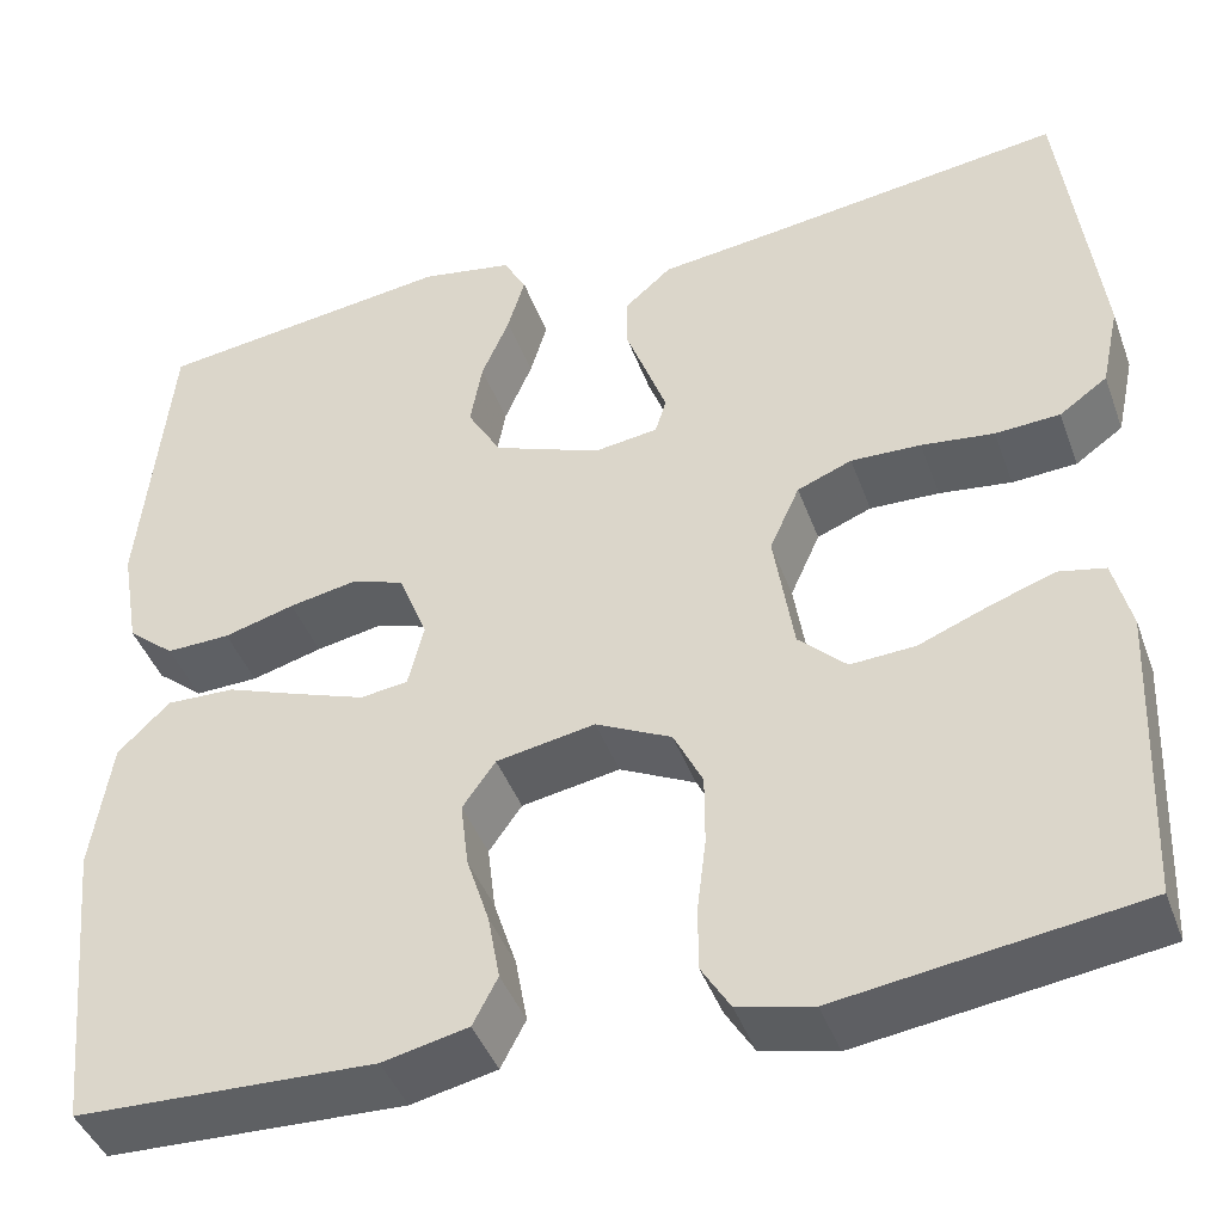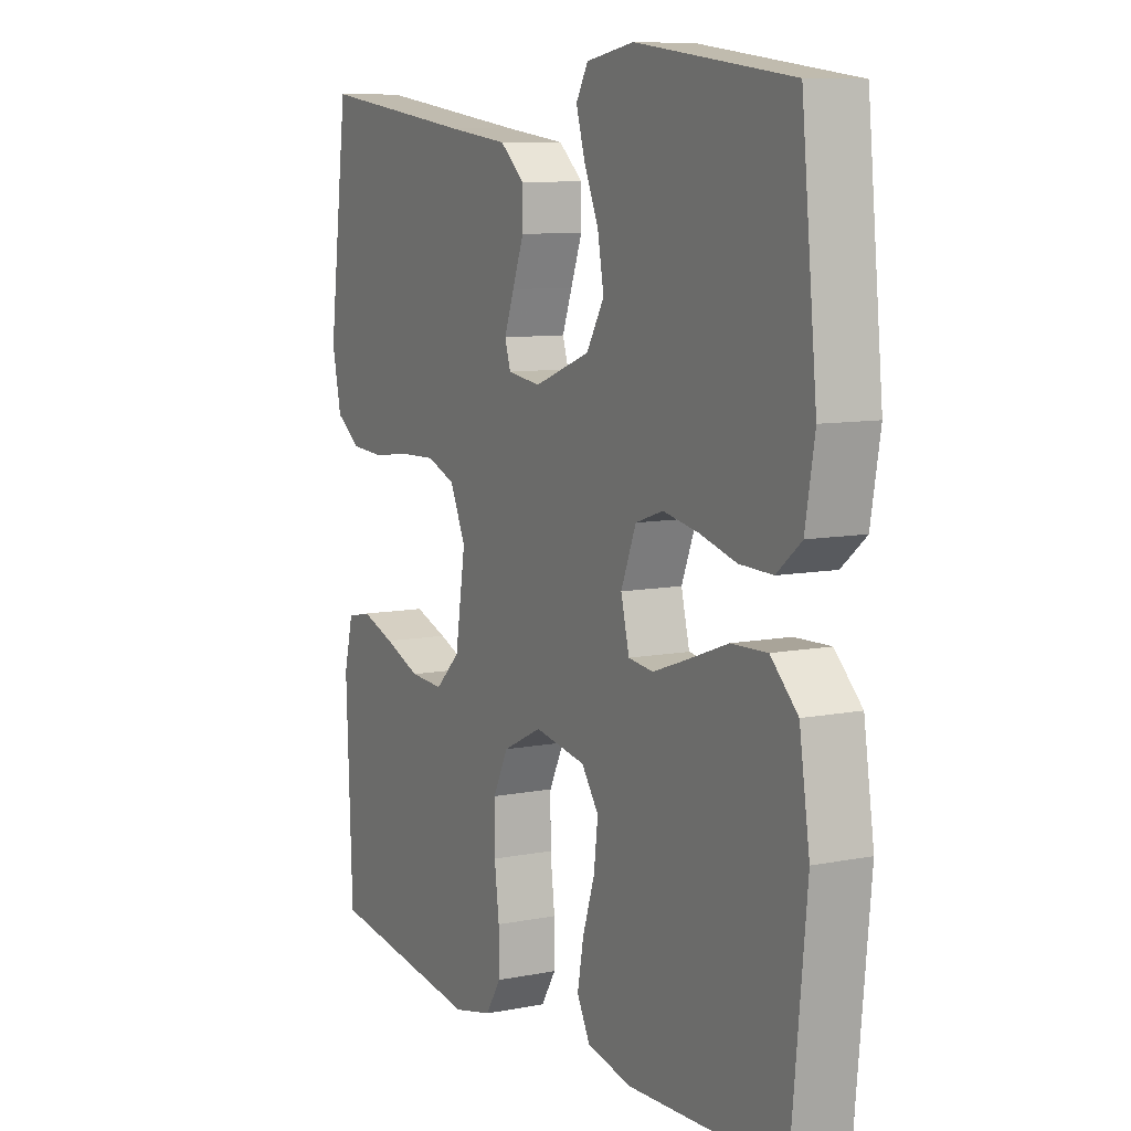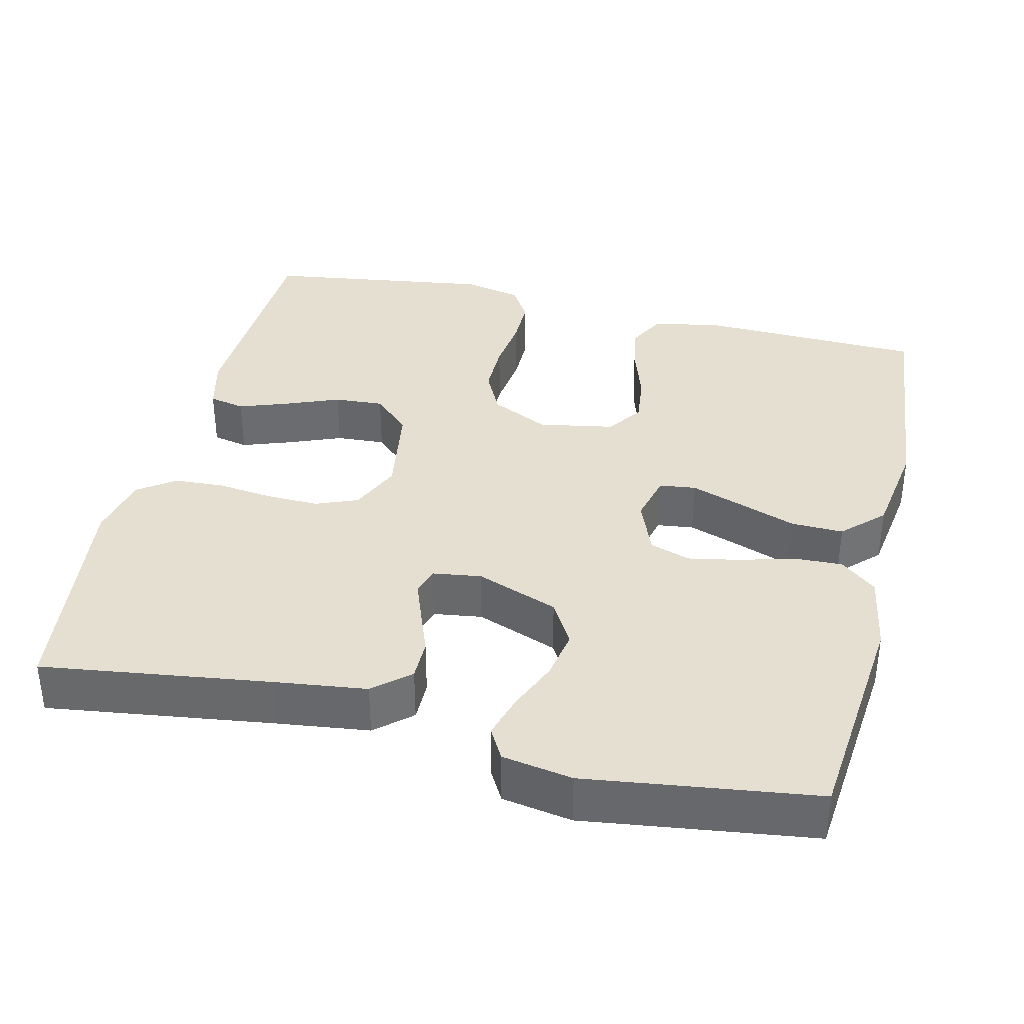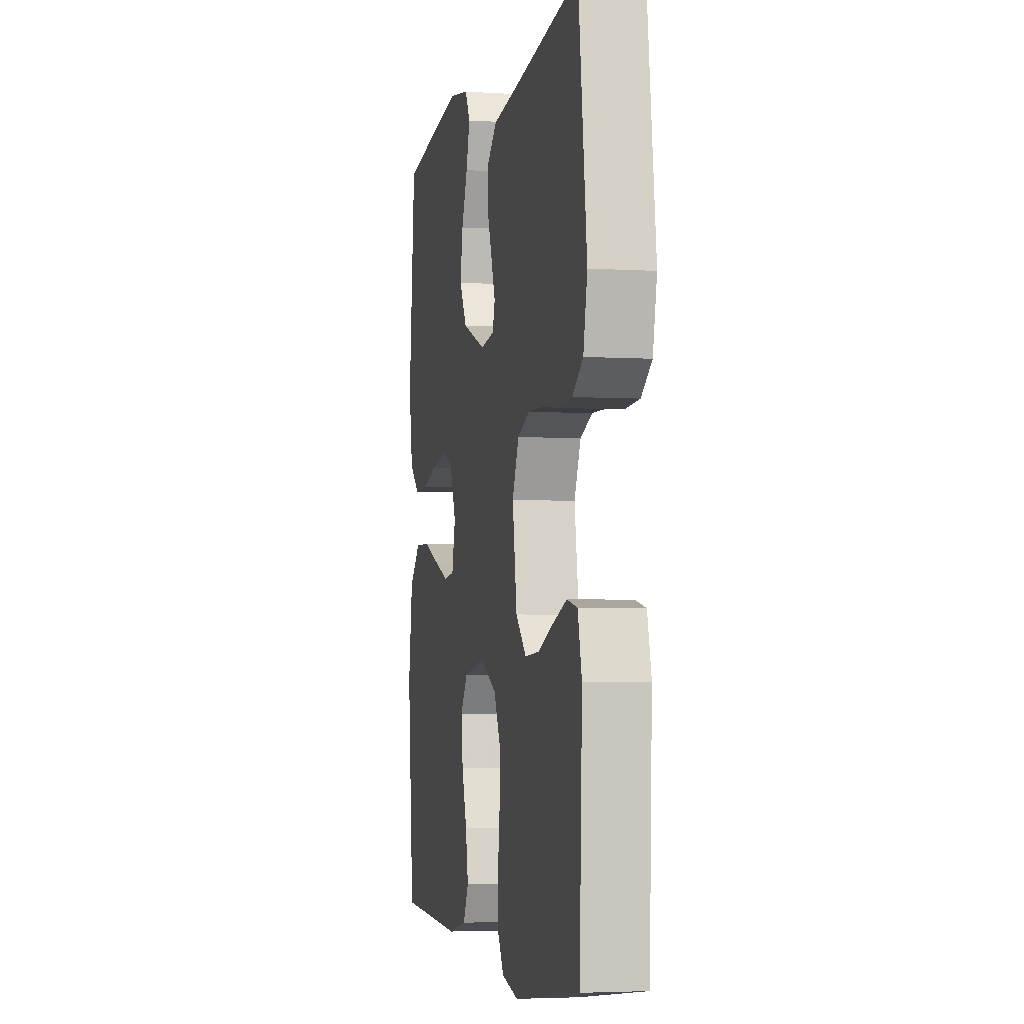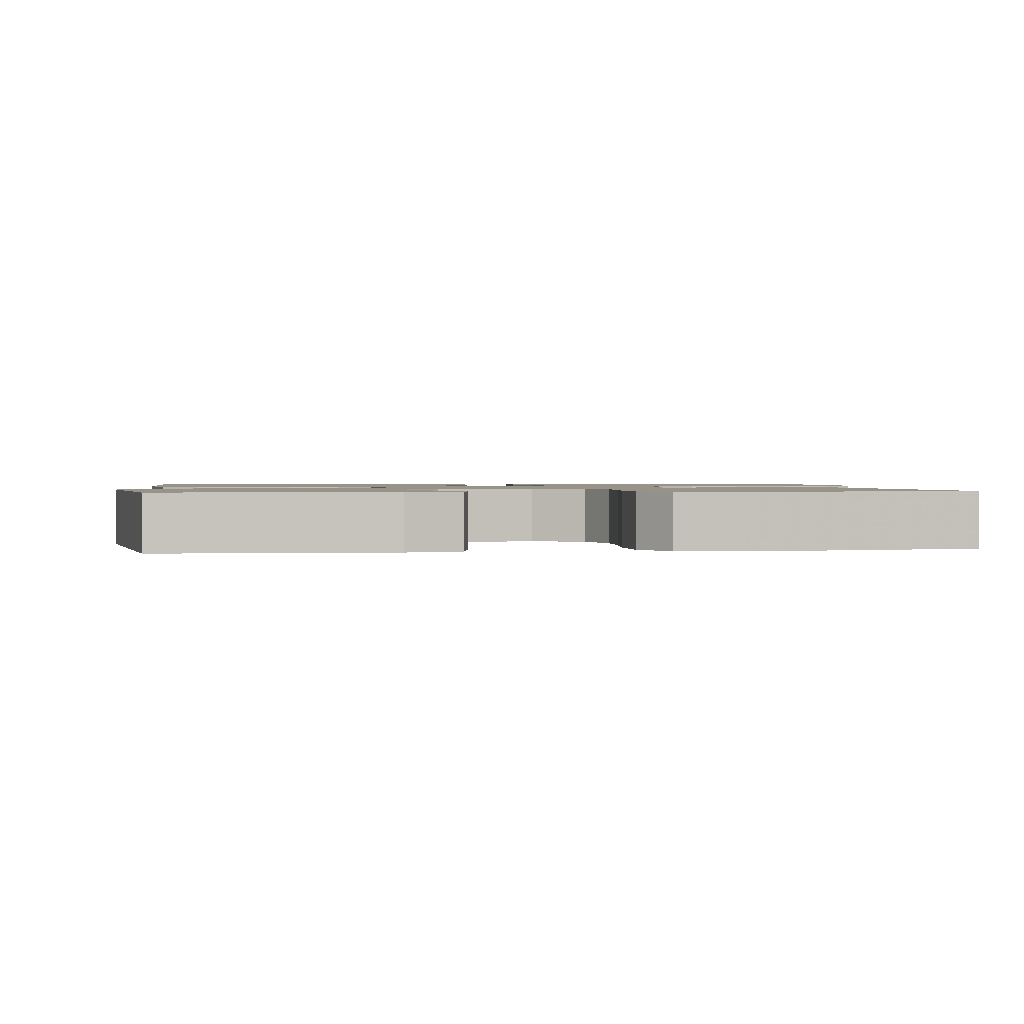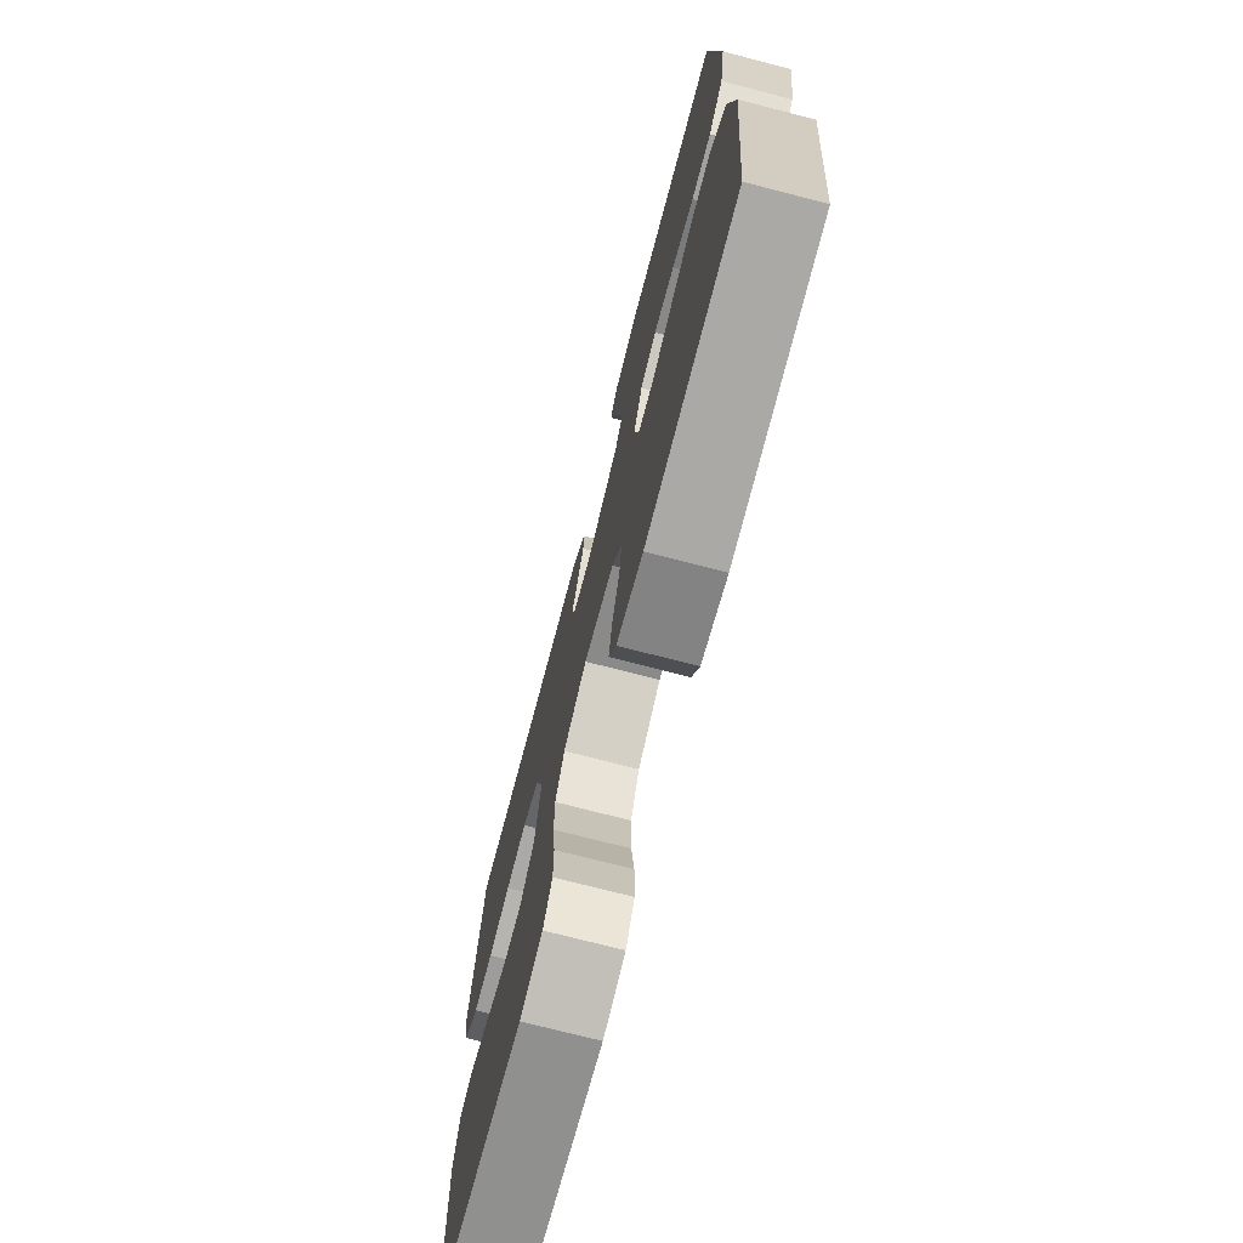
<metadata>
{"format":"obj","ext":"obj","renderer":"f3d","projection":"perspective","resolution":1024,"background":"white","views":[{"elev":-42.8,"azim":-160.7,"up":"+Z"},{"elev":8.8,"azim":61.9,"up":"+Z"},{"elev":36.7,"azim":13.4,"up":"+Y"},{"elev":-3.8,"azim":-101.6,"up":"+Z"},{"elev":1.3,"azim":-98.1,"up":"+Y"},{"elev":-73.7,"azim":75.5,"up":"+Z"}]}
</metadata>
<code>
v -0.5 0.07 -0.5
v -0.512 0.07 -0.2
v -0.494 0.07 -0.128
v -0.447 0.07 -0.118
v -0.382 0.07 -0.141
v -0.312 0.07 -0.169
v -0.247 0.07 -0.173
v -0.199 0.07 -0.127
v -0.179 0.07 0
v -0.209 0.07 0.067
v -0.264 0.07 0.089
v -0.334 0.07 0.087
v -0.407 0.07 0.078
v -0.472 0.07 0.082
v -0.52 0.07 0.116
v -0.538 0.07 0.2
v -0.5 0.07 0.5
v -0.2 0.07 0.459
v -0.081 0.07 0.444
v -0.034 0.07 0.403
v -0.034 0.07 0.349
v -0.056 0.07 0.29
v -0.075 0.07 0.238
v -0.064 0.07 0.202
v 0 0.07 0.193
v 0.108 0.07 0.234
v 0.142 0.07 0.292
v 0.13 0.07 0.359
v 0.102 0.07 0.425
v 0.085 0.07 0.483
v 0.108 0.07 0.524
v 0.2 0.07 0.54
v 0.5 0.07 0.5
v 0.53 0.07 0.2
v 0.512 0.07 0.095
v 0.465 0.07 0.056
v 0.401 0.07 0.058
v 0.33 0.07 0.078
v 0.262 0.07 0.091
v 0.209 0.07 0.073
v 0.18 0.07 0
v 0.196 0.07 -0.065
v 0.244 0.07 -0.071
v 0.312 0.07 -0.047
v 0.388 0.07 -0.019
v 0.457 0.07 -0.017
v 0.509 0.07 -0.068
v 0.529 0.07 -0.2
v 0.5 0.07 -0.5
v 0.2 0.07 -0.51
v 0.114 0.07 -0.491
v 0.089 0.07 -0.443
v 0.101 0.07 -0.377
v 0.124 0.07 -0.306
v 0.132 0.07 -0.24
v 0.099 0.07 -0.193
v 0 0.07 -0.175
v -0.076 0.07 -0.212
v -0.105 0.07 -0.271
v -0.105 0.07 -0.342
v -0.096 0.07 -0.415
v -0.096 0.07 -0.479
v -0.125 0.07 -0.526
v -0.2 0.07 -0.543
v -0.5 0 -0.5
v -0.512 0 -0.2
v -0.494 0 -0.128
v -0.447 0 -0.118
v -0.382 0 -0.141
v -0.312 0 -0.169
v -0.247 0 -0.173
v -0.199 0 -0.127
v -0.179 0 0
v -0.209 0 0.067
v -0.264 0 0.089
v -0.334 0 0.087
v -0.407 0 0.078
v -0.472 0 0.082
v -0.52 0 0.116
v -0.538 0 0.2
v -0.5 0 0.5
v -0.2 0 0.459
v -0.081 0 0.444
v -0.034 0 0.403
v -0.034 0 0.349
v -0.056 0 0.29
v -0.075 0 0.238
v -0.064 0 0.202
v 0 0 0.193
v 0.108 0 0.234
v 0.142 0 0.292
v 0.13 0 0.359
v 0.102 0 0.425
v 0.085 0 0.483
v 0.108 0 0.524
v 0.2 0 0.54
v 0.5 0 0.5
v 0.53 0 0.2
v 0.512 0 0.095
v 0.465 0 0.056
v 0.401 0 0.058
v 0.33 0 0.078
v 0.262 0 0.091
v 0.209 0 0.073
v 0.18 0 0
v 0.196 0 -0.065
v 0.244 0 -0.071
v 0.312 0 -0.047
v 0.388 0 -0.019
v 0.457 0 -0.017
v 0.509 0 -0.068
v 0.529 0 -0.2
v 0.5 0 -0.5
v 0.2 0 -0.51
v 0.114 0 -0.491
v 0.089 0 -0.443
v 0.101 0 -0.377
v 0.124 0 -0.306
v 0.132 0 -0.24
v 0.099 0 -0.193
v 0 0 -0.175
v -0.076 0 -0.212
v -0.105 0 -0.271
v -0.105 0 -0.342
v -0.096 0 -0.415
v -0.096 0 -0.479
v -0.125 0 -0.526
v -0.2 0 -0.543
f 4 5 6
f 3 4 6
f 2 3 6
f 1 2 6
f 64 1 6
f 63 64 6
f 62 63 6
f 61 62 6
f 60 61 6
f 59 60 6 7
f 58 59 7 8
f 57 58 8 9
f 56 57 9 10
f 52 53 54
f 51 52 54
f 50 51 54
f 49 50 54
f 48 49 54
f 47 48 54
f 46 47 54
f 45 46 54
f 44 45 54
f 43 44 54 55
f 42 43 55 56
f 36 37 38
f 35 36 38
f 34 35 38
f 33 34 38
f 32 33 38
f 31 32 38
f 30 31 38
f 29 30 38
f 28 29 38
f 27 28 38 39
f 26 27 39 40
f 20 21 22
f 19 20 22
f 18 19 22
f 18 22 23
f 17 18 23
f 16 17 23
f 15 16 23
f 14 15 23
f 13 14 23
f 12 13 23
f 11 12 23 24
f 41 42 56 10
f 41 10 11
f 40 41 11
f 26 40 11
f 25 26 11
f 11 24 25
f 70 69 68
f 70 68 67
f 70 67 66
f 70 66 65
f 70 65 128
f 70 128 127
f 70 127 126
f 70 126 125
f 70 125 124
f 71 70 124 123
f 72 71 123 122
f 73 72 122 121
f 74 73 121 120
f 118 117 116
f 118 116 115
f 118 115 114
f 118 114 113
f 118 113 112
f 118 112 111
f 118 111 110
f 118 110 109
f 118 109 108
f 119 118 108 107
f 120 119 107 106
f 102 101 100
f 102 100 99
f 102 99 98
f 102 98 97
f 102 97 96
f 102 96 95
f 102 95 94
f 102 94 93
f 102 93 92
f 103 102 92 91
f 104 103 91 90
f 86 85 84
f 86 84 83
f 86 83 82
f 87 86 82
f 87 82 81
f 87 81 80
f 87 80 79
f 87 79 78
f 87 78 77
f 87 77 76
f 88 87 76 75
f 74 120 106 105
f 75 74 105
f 75 105 104
f 75 104 90
f 75 90 89
f 89 88 75
f 1 65 66 2
f 2 66 67 3
f 3 67 68 4
f 4 68 69 5
f 5 69 70 6
f 6 70 71 7
f 7 71 72 8
f 8 72 73 9
f 9 73 74 10
f 10 74 75 11
f 11 75 76 12
f 12 76 77 13
f 13 77 78 14
f 14 78 79 15
f 15 79 80 16
f 16 80 81 17
f 17 81 82 18
f 18 82 83 19
f 19 83 84 20
f 20 84 85 21
f 21 85 86 22
f 22 86 87 23
f 23 87 88 24
f 24 88 89 25
f 25 89 90 26
f 26 90 91 27
f 27 91 92 28
f 28 92 93 29
f 29 93 94 30
f 30 94 95 31
f 31 95 96 32
f 32 96 97 33
f 33 97 98 34
f 34 98 99 35
f 35 99 100 36
f 36 100 101 37
f 37 101 102 38
f 38 102 103 39
f 39 103 104 40
f 40 104 105 41
f 41 105 106 42
f 42 106 107 43
f 43 107 108 44
f 44 108 109 45
f 45 109 110 46
f 46 110 111 47
f 47 111 112 48
f 48 112 113 49
f 49 113 114 50
f 50 114 115 51
f 51 115 116 52
f 52 116 117 53
f 53 117 118 54
f 54 118 119 55
f 55 119 120 56
f 56 120 121 57
f 57 121 122 58
f 58 122 123 59
f 59 123 124 60
f 60 124 125 61
f 61 125 126 62
f 62 126 127 63
f 63 127 128 64
f 64 128 65 1

</code>
